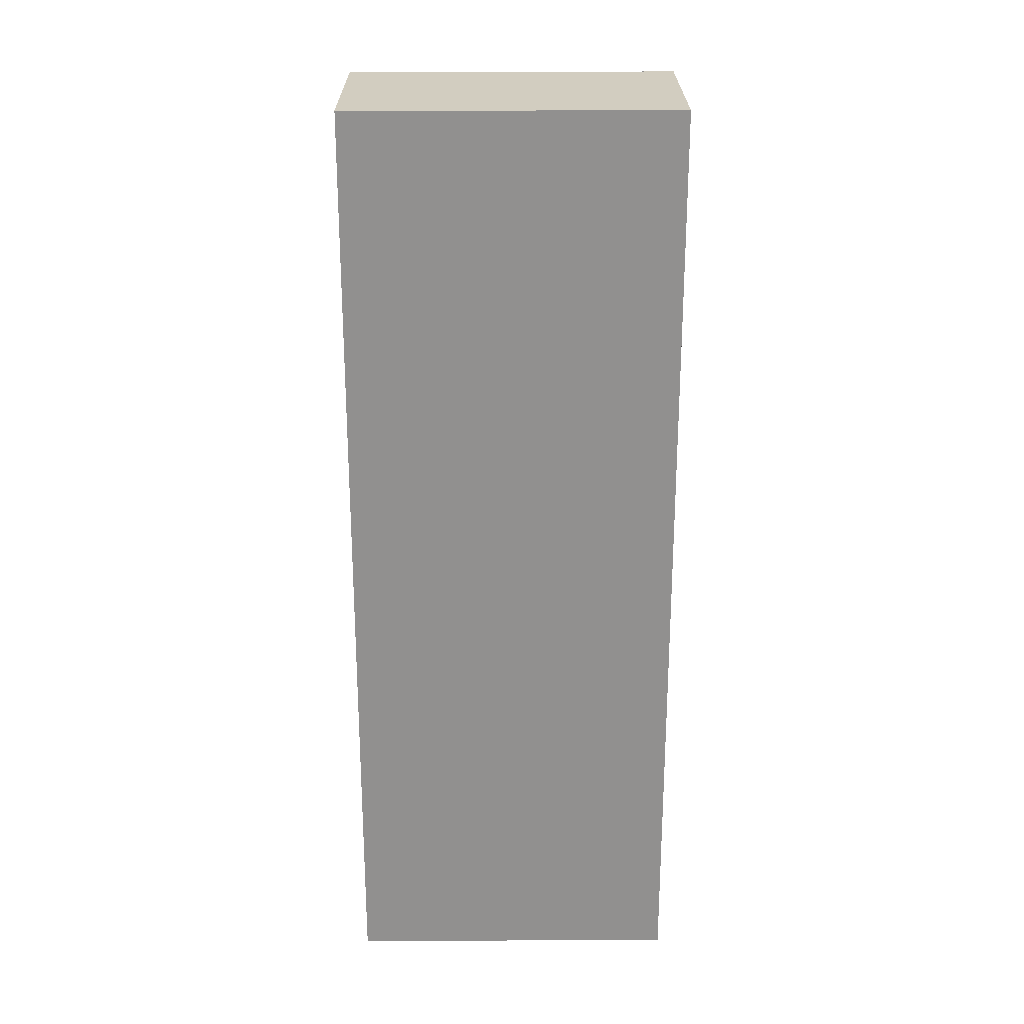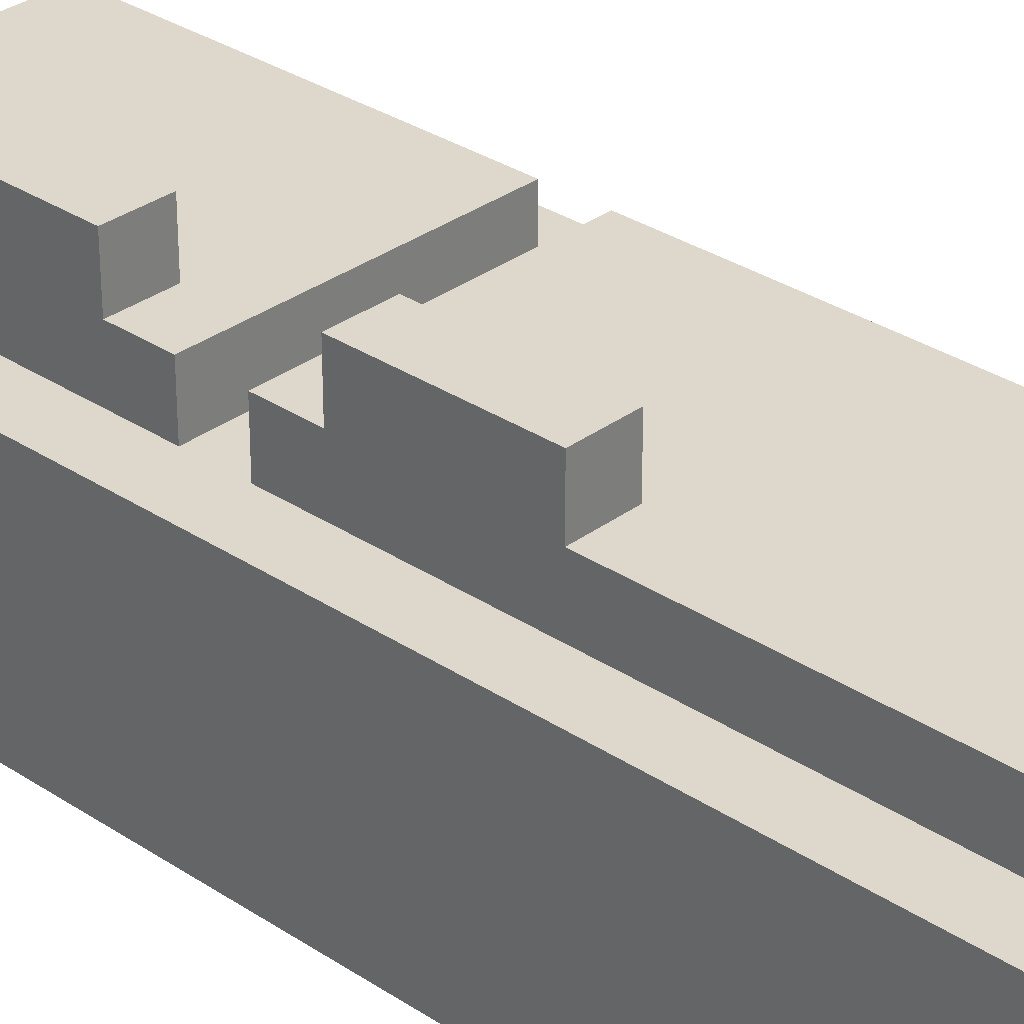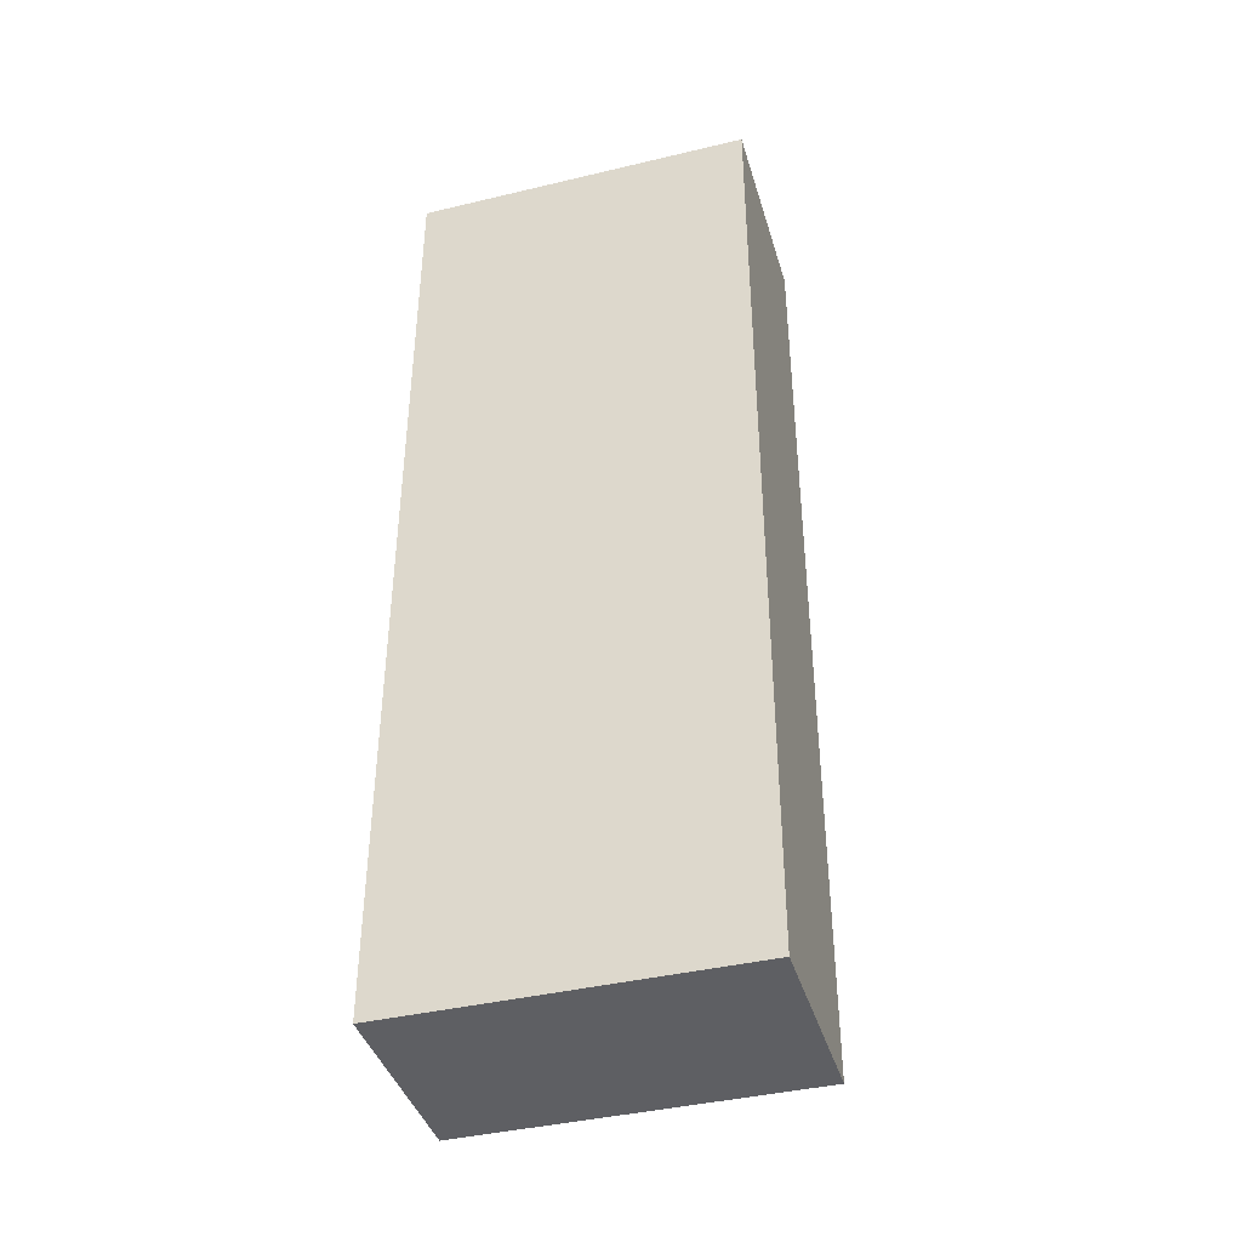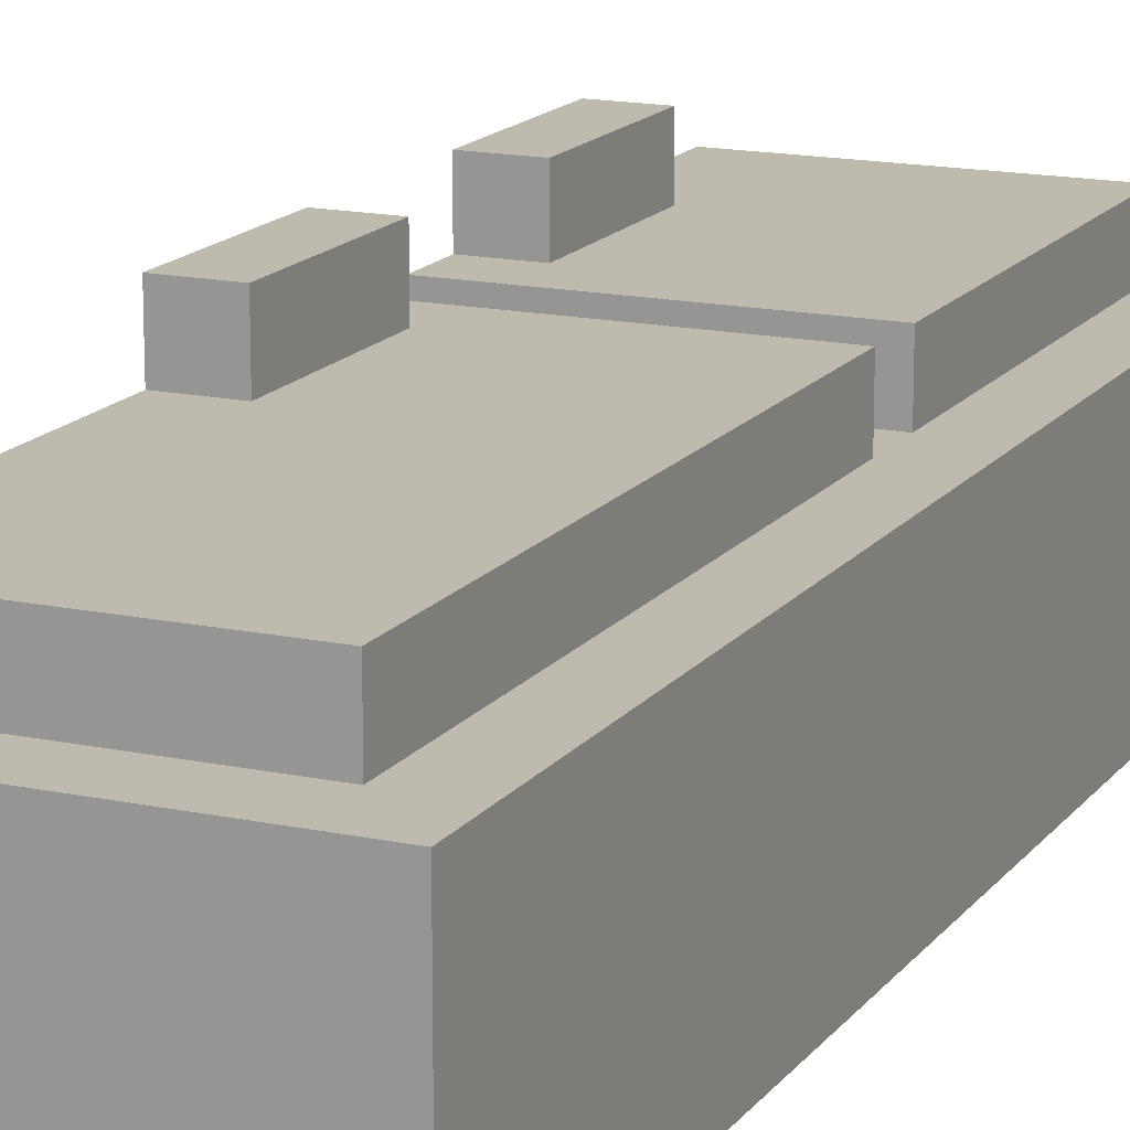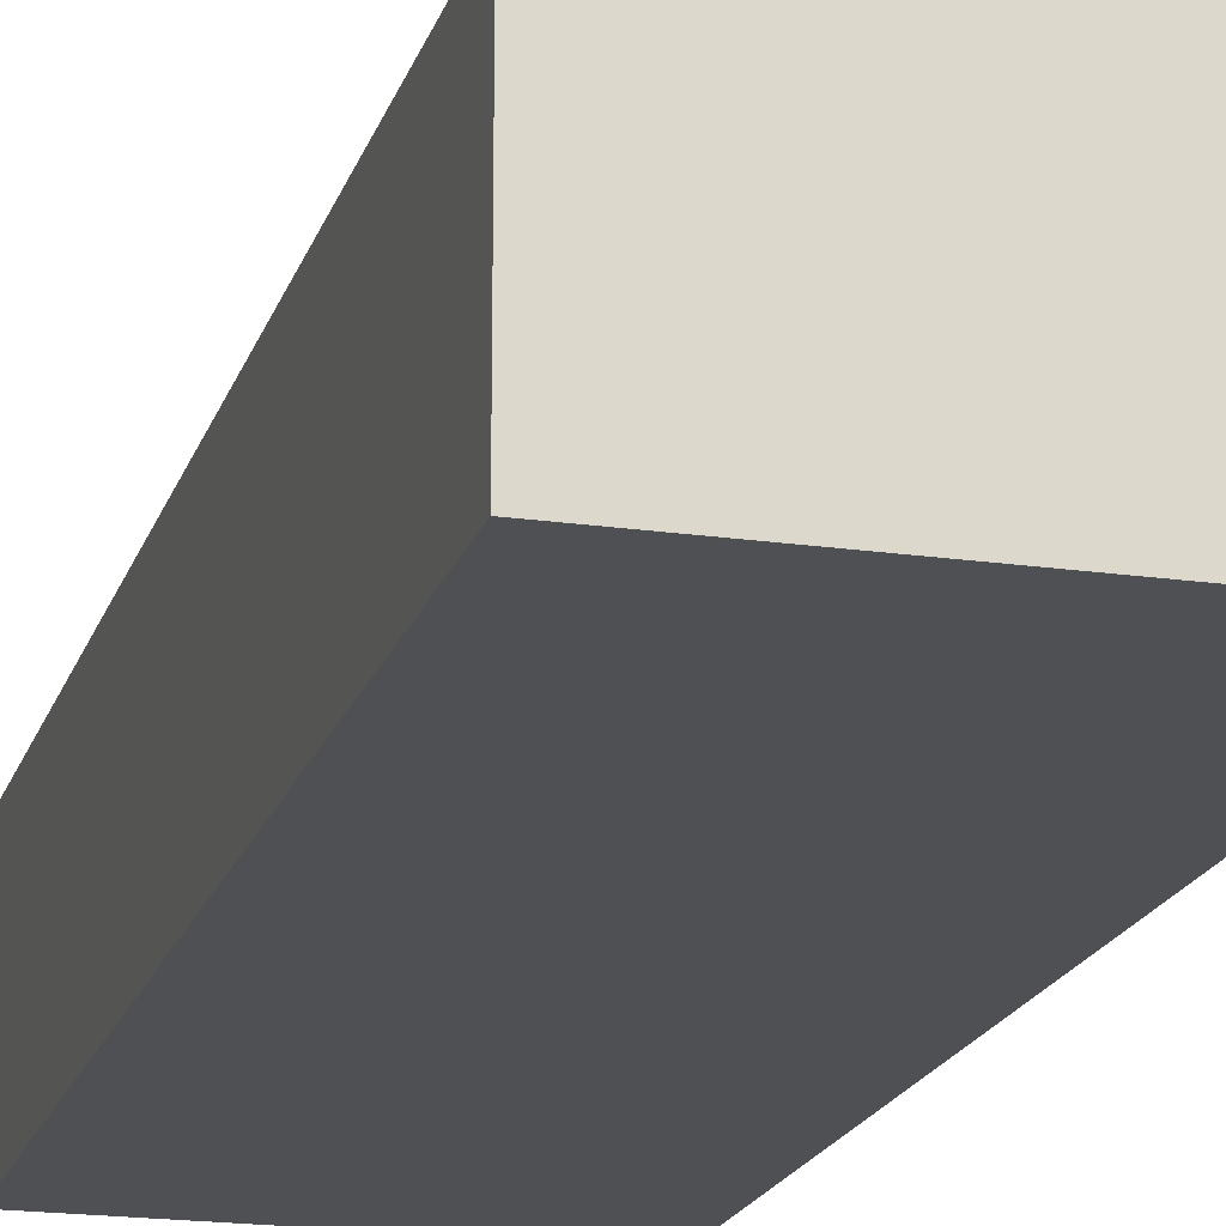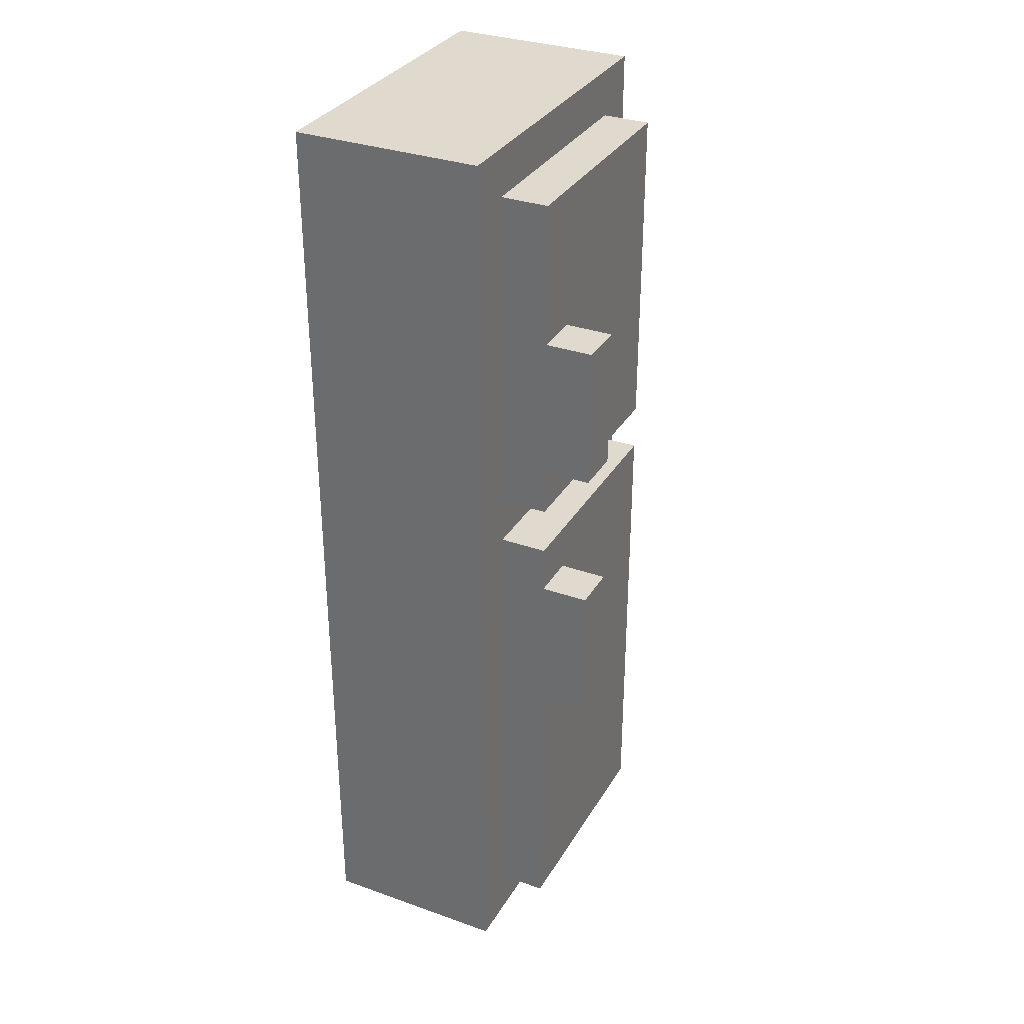
<metadata>
{"format":"obj","ext":"obj","renderer":"f3d","projection":"perspective","resolution":1024,"background":"white","views":[{"elev":24.3,"azim":179.7,"up":"+Y"},{"elev":31.3,"azim":-46.6,"up":"+Z"},{"elev":-40.9,"azim":-163.8,"up":"+Y"},{"elev":15.6,"azim":24.1,"up":"+Z"},{"elev":-18.9,"azim":-15.3,"up":"+Z"},{"elev":32.6,"azim":-63.8,"up":"+Y"}]}
</metadata>
<code>
o
v -0.4 0 0.1
v -0.4 0 -0.3
v -0.4 2 0.1
v -0.4 2 -0.3
v -0.3 0.1 0.2
v -0.3 0.1 0.1
v -0.3 0.7 0.3
v -0.3 0.7 0.2
v -0.3 1 0.3
v -0.3 1 0.2
v -0.3 1.1 0.2
v -0.3 1.1 0.1
v -0.3 1.2 0.2
v -0.3 1.2 0.1
v -0.3 1.3 0.3
v -0.3 1.3 0.2
v -0.3 1.6 0.3
v -0.3 1.6 0.2
v -0.3 1.9 0.2
v -0.3 1.9 0.1
v -0.2 0.7 0.3
v -0.2 0.7 0.2
v -0.2 1 0.3
v -0.2 1 0.2
v -0.2 1.3 0.3
v -0.2 1.3 0.2
v -0.2 1.6 0.3
v -0.2 1.6 0.2
v 0.2 0.1 0.2
v 0.2 0.1 0.1
v 0.2 1.1 0.2
v 0.2 1.1 0.1
v 0.2 1.2 0.2
v 0.2 1.2 0.1
v 0.2 1.9 0.2
v 0.2 1.9 0.1
v 0.3 0 0.1
v 0.3 0 -0.3
v 0.3 2 0.1
v 0.3 2 -0.3
v -0.3 0.7 0.3
v -0.3 1 0.3
v -0.3 1.3 0.3
v -0.3 1.6 0.3
v -0.2 0.7 0.3
v -0.2 1 0.3
v -0.2 1.3 0.3
v -0.2 1.6 0.3
v -0.3 0.1 0.2
v -0.3 0.7 0.2
v -0.3 1 0.2
v -0.3 1.1 0.2
v -0.3 1.2 0.2
v -0.3 1.3 0.2
v -0.3 1.6 0.2
v -0.3 1.9 0.2
v -0.2 0.7 0.2
v -0.2 1 0.2
v -0.2 1.3 0.2
v -0.2 1.6 0.2
v 0.2 0.1 0.2
v 0.2 1.1 0.2
v 0.2 1.2 0.2
v 0.2 1.9 0.2
v -0.4 0 0.1
v -0.4 2 0.1
v -0.3 0.1 0.1
v -0.3 1.1 0.1
v -0.3 1.2 0.1
v -0.3 1.9 0.1
v 0.2 0.1 0.1
v 0.2 1.1 0.1
v 0.2 1.2 0.1
v 0.2 1.9 0.1
v 0.3 0 0.1
v 0.3 2 0.1
v -0.4 0 -0.3
v -0.4 2 -0.3
v 0.3 0 -0.3
v 0.3 2 -0.3
v -0.4 0 0.1
v 0.3 0 0.1
v -0.4 0 -0.3
v 0.3 0 -0.3
v -0.3 0.1 0.2
v 0.2 0.1 0.2
v -0.3 0.1 0.1
v 0.2 0.1 0.1
v -0.3 0.7 0.3
v -0.2 0.7 0.3
v -0.3 0.7 0.2
v -0.2 0.7 0.2
v -0.3 1.2 0.2
v 0.2 1.2 0.2
v -0.3 1.2 0.1
v 0.2 1.2 0.1
v -0.3 1.3 0.3
v -0.2 1.3 0.3
v -0.3 1.3 0.2
v -0.2 1.3 0.2
v -0.3 1 0.3
v -0.2 1 0.3
v -0.3 1 0.2
v -0.2 1 0.2
v -0.3 1.1 0.2
v 0.2 1.1 0.2
v -0.3 1.1 0.1
v 0.2 1.1 0.1
v -0.3 1.6 0.3
v -0.2 1.6 0.3
v -0.3 1.6 0.2
v -0.2 1.6 0.2
v -0.3 1.9 0.2
v 0.2 1.9 0.2
v -0.3 1.9 0.1
v 0.2 1.9 0.1
v -0.4 2 0.1
v 0.3 2 0.1
v -0.4 2 -0.3
v 0.3 2 -0.3
f 3 2 1
f 4 2 3
f 8 6 5
f 9 8 7
f 10 6 8
f 10 8 9
f 11 6 10
f 12 6 11
f 16 14 13
f 17 16 15
f 18 14 16
f 18 16 17
f 19 14 18
f 20 14 19
f 21 22 23
f 23 22 24
f 25 26 27
f 27 26 28
f 29 30 31
f 31 30 32
f 33 34 35
f 35 34 36
f 37 38 39
f 39 38 40
f 45 42 41
f 46 42 45
f 47 44 43
f 48 44 47
f 57 50 49
f 58 52 51
f 59 54 53
f 60 56 55
f 61 57 49
f 61 58 57
f 62 52 58
f 62 58 61
f 63 59 53
f 63 60 59
f 64 56 60
f 64 60 63
f 67 66 65
f 68 66 67
f 69 66 68
f 70 66 69
f 71 67 65
f 72 69 68
f 73 69 72
f 74 66 70
f 75 73 72
f 75 74 73
f 75 71 65
f 75 72 71
f 76 66 74
f 76 74 75
f 77 78 79
f 79 78 80
f 83 82 81
f 84 82 83
f 87 86 85
f 88 86 87
f 91 90 89
f 92 90 91
f 95 94 93
f 96 94 95
f 99 98 97
f 100 98 99
f 101 102 103
f 103 102 104
f 105 106 107
f 107 106 108
f 109 110 111
f 111 110 112
f 113 114 115
f 115 114 116
f 117 118 119
f 119 118 120

</code>
